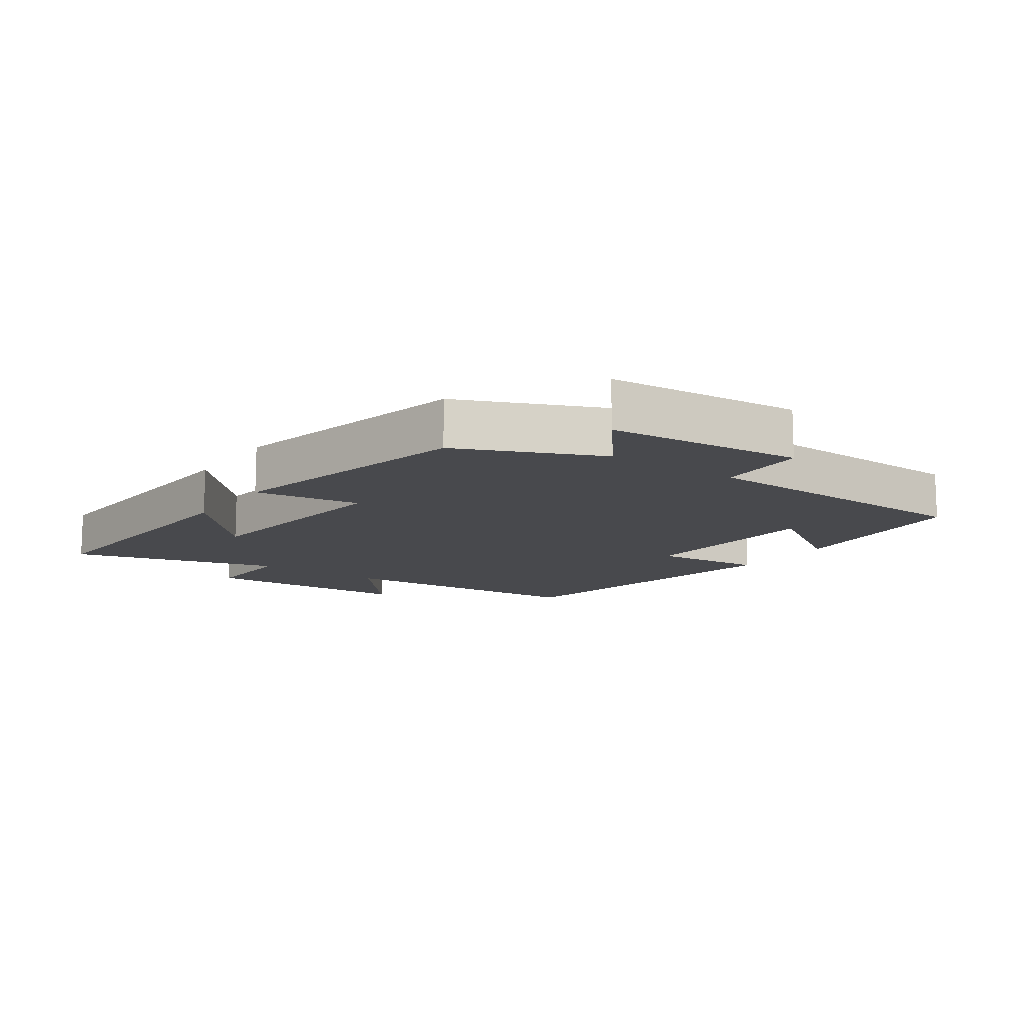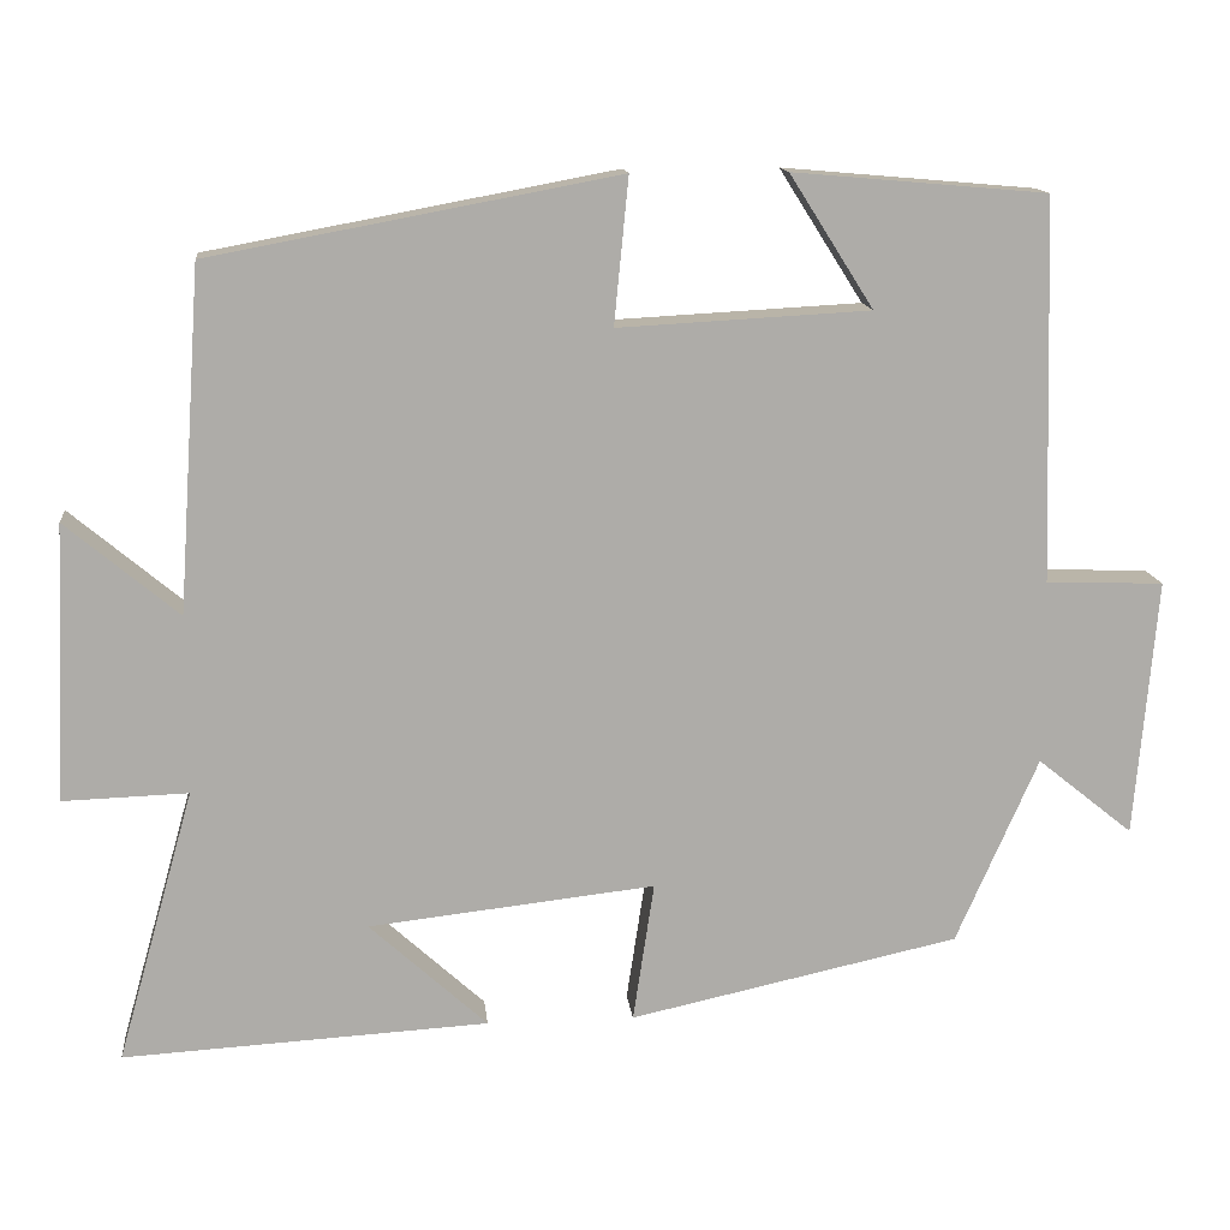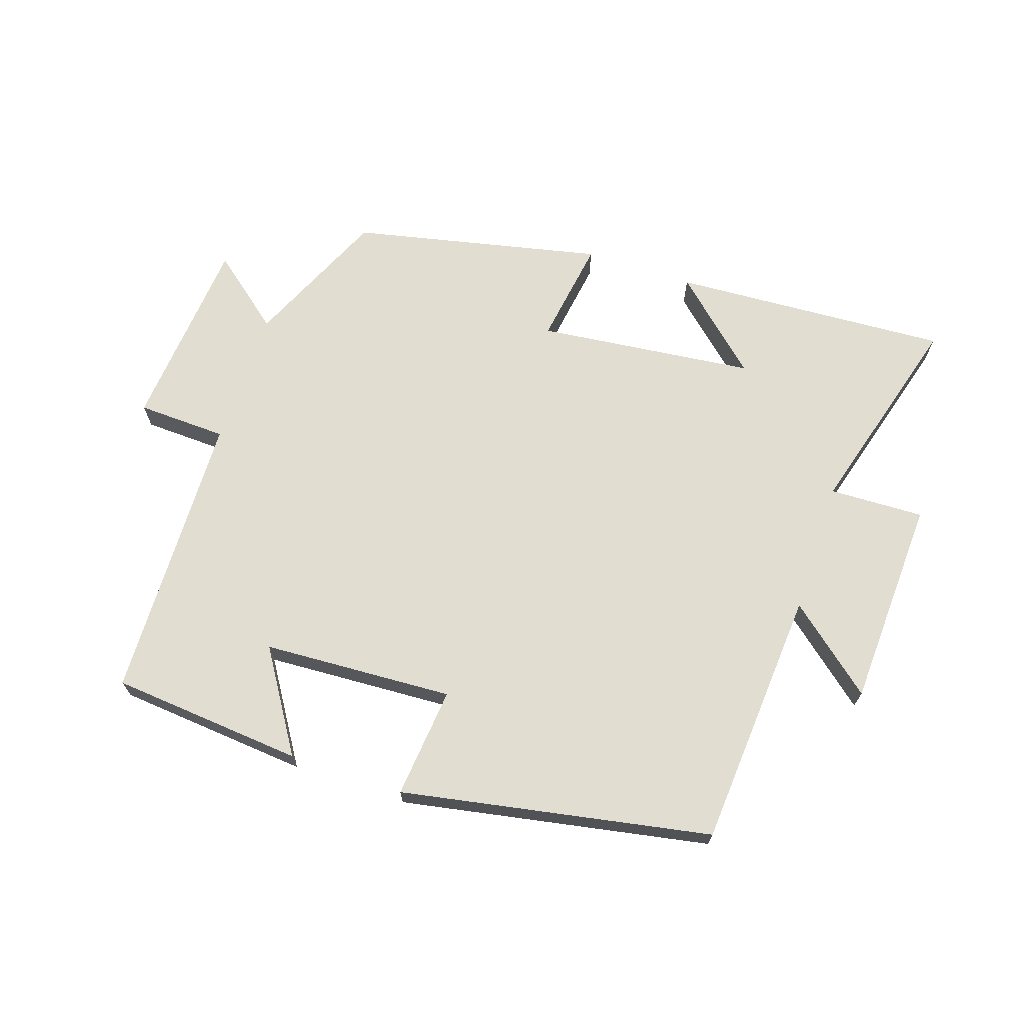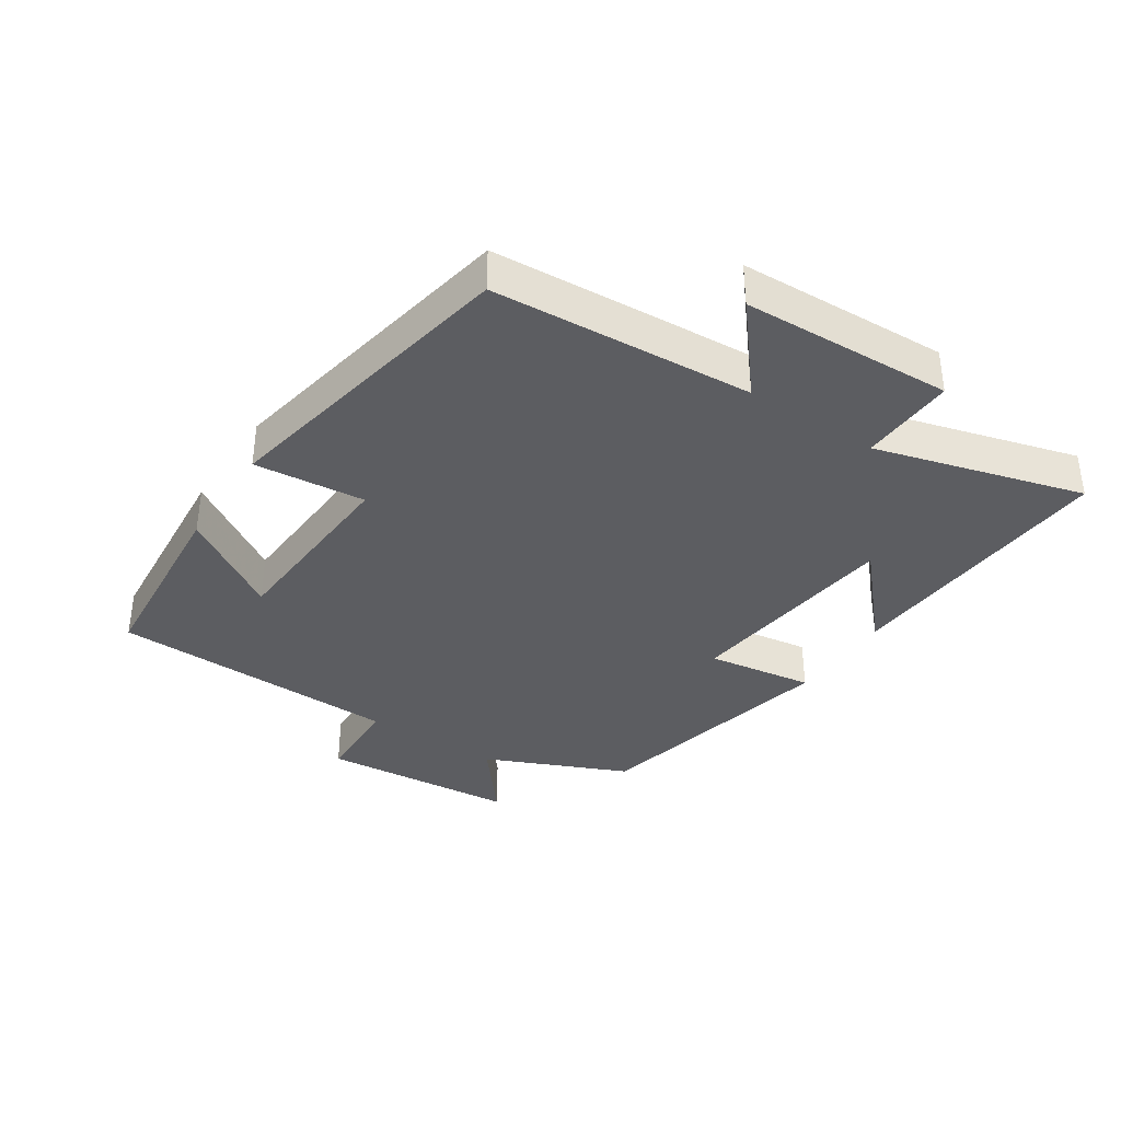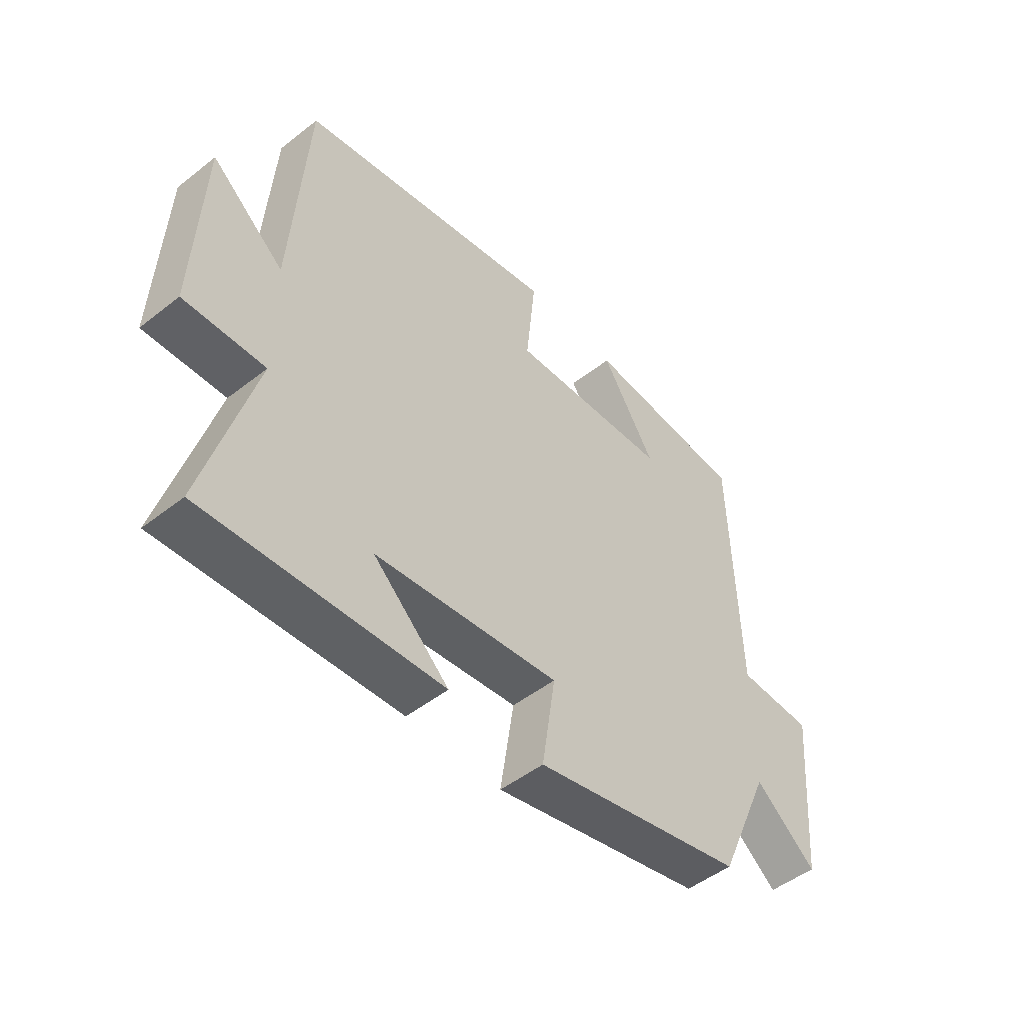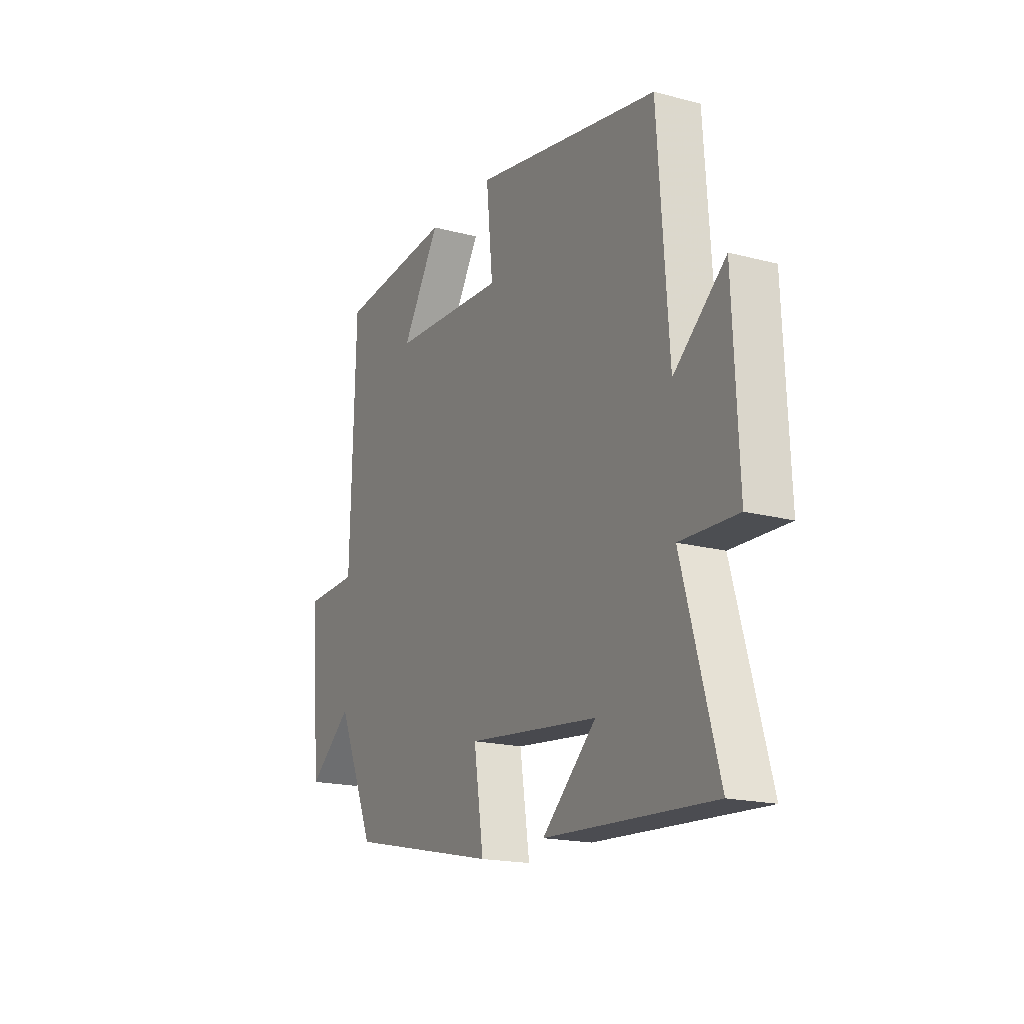
<metadata>
{"format":"obj","ext":"obj","renderer":"f3d","projection":"perspective","resolution":1024,"background":"white","views":[{"elev":-12.5,"azim":-125.2,"up":"+Y"},{"elev":13.5,"azim":174.1,"up":"+Z"},{"elev":68.6,"azim":18.5,"up":"+Y"},{"elev":-36.8,"azim":56.5,"up":"+Y"},{"elev":-49.1,"azim":131.0,"up":"+Z"},{"elev":-18.4,"azim":63.0,"up":"+Z"}]}
</metadata>
<code>
v -0.487 0.07 0.474
v -0.188 0.07 0.5
v -0.287 0.07 0.344
v 0.009 0.07 0.328
v -0.008 0.07 0.5
v 0.472 0.07 0.41
v 0.5 0.07 0.007
v 0.633 0.07 0.118
v 0.647 0.07 -0.208
v 0.5 0.07 -0.203
v 0.591 0.07 -0.525
v 0.16 0.07 -0.5
v 0.299 0.07 -0.373
v -0.039 0.07 -0.335
v -0.014 0.07 -0.5
v -0.403 0.07 -0.415
v -0.5 0.07 -0.195
v -0.613 0.07 -0.286
v -0.639 0.07 0.018
v -0.5 0.07 0.023
v -0.487 0 0.474
v -0.188 0 0.5
v -0.287 0 0.344
v 0.009 0 0.328
v -0.008 0 0.5
v 0.472 0 0.41
v 0.5 0 0.007
v 0.633 0 0.118
v 0.647 0 -0.208
v 0.5 0 -0.203
v 0.591 0 -0.525
v 0.16 0 -0.5
v 0.299 0 -0.373
v -0.039 0 -0.335
v -0.014 0 -0.5
v -0.403 0 -0.415
v -0.5 0 -0.195
v -0.613 0 -0.286
v -0.639 0 0.018
v -0.5 0 0.023
f 17 18 19 20
f 14 15 16 17
f 13 14 17 20
f 10 11 12 13
f 10 13 20 1
f 7 8 9 10
f 4 5 6 7
f 3 4 7 10
f 1 2 3
f 1 3 10
f 40 39 38 37
f 37 36 35 34
f 40 37 34 33
f 33 32 31 30
f 21 40 33 30
f 30 29 28 27
f 27 26 25 24
f 30 27 24 23
f 23 22 21
f 30 23 21
f 1 21 22 2
f 2 22 23 3
f 3 23 24 4
f 4 24 25 5
f 5 25 26 6
f 6 26 27 7
f 7 27 28 8
f 8 28 29 9
f 9 29 30 10
f 10 30 31 11
f 11 31 32 12
f 12 32 33 13
f 13 33 34 14
f 14 34 35 15
f 15 35 36 16
f 16 36 37 17
f 17 37 38 18
f 18 38 39 19
f 19 39 40 20
f 20 40 21 1

</code>
